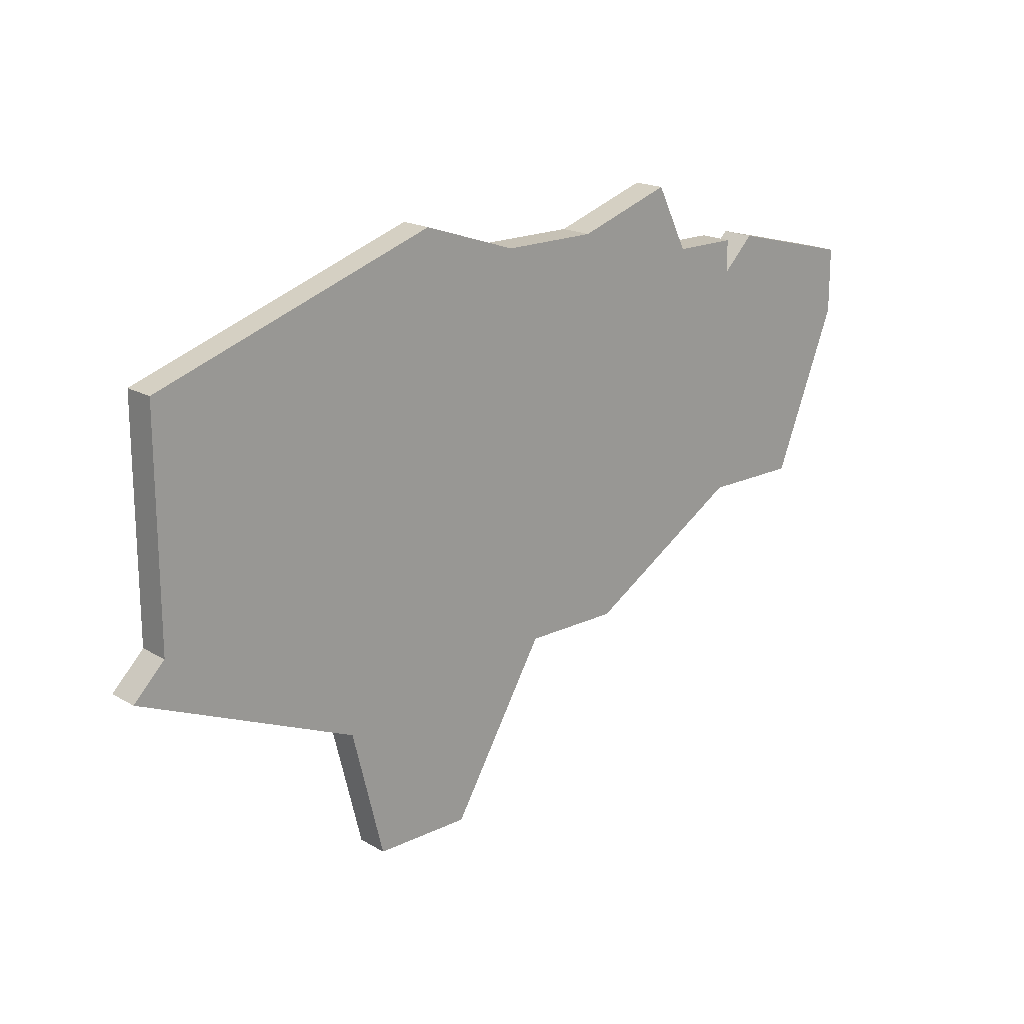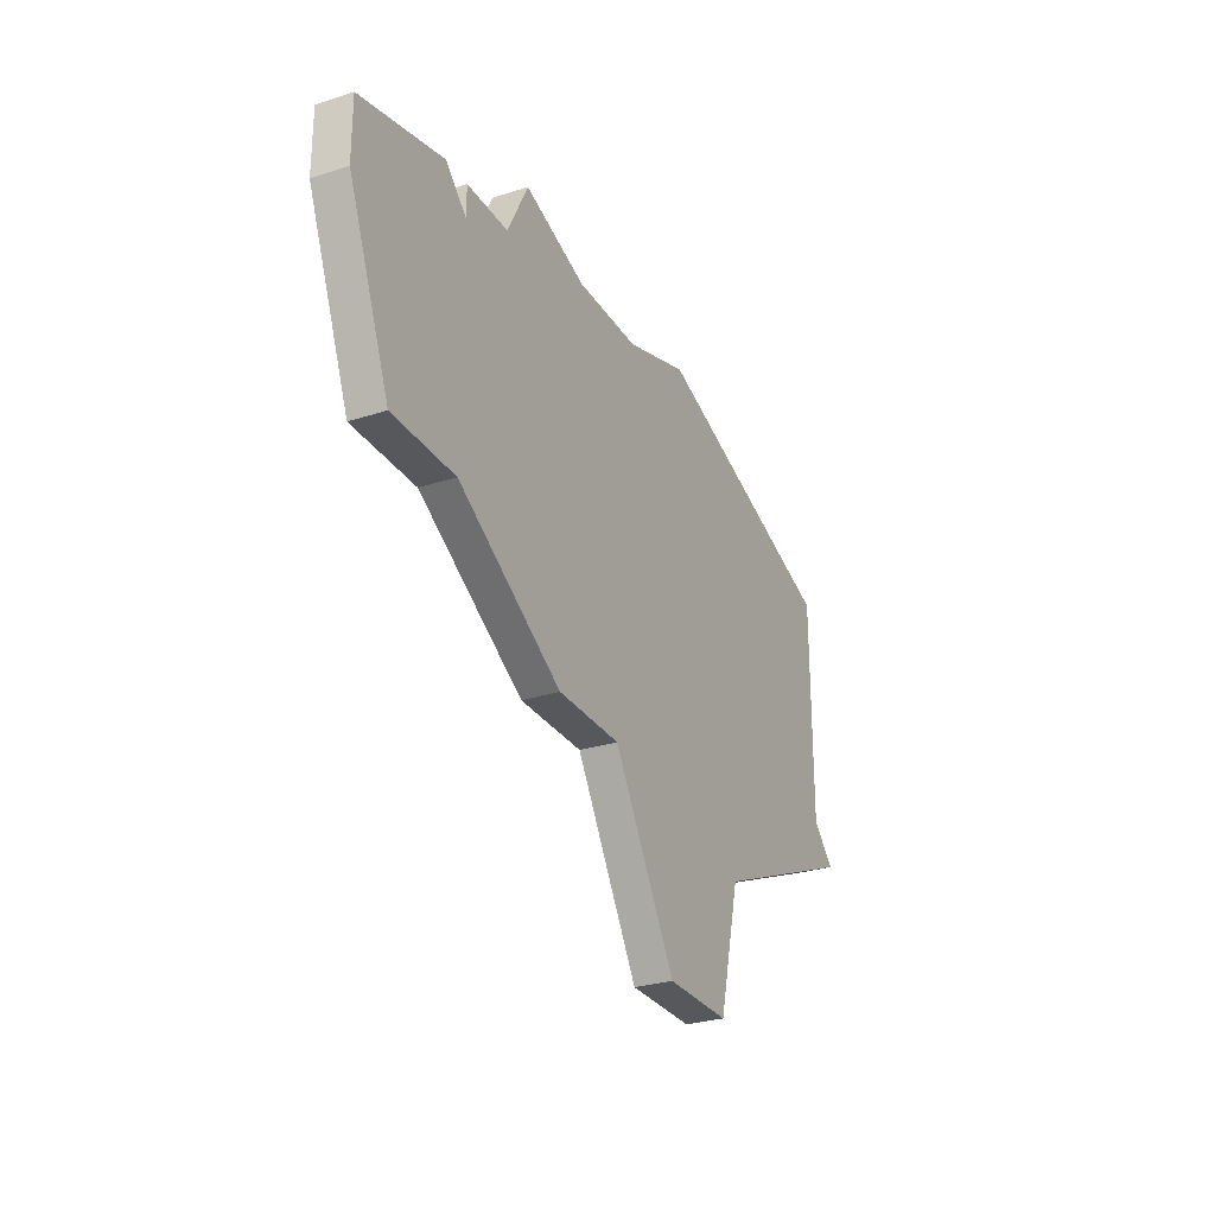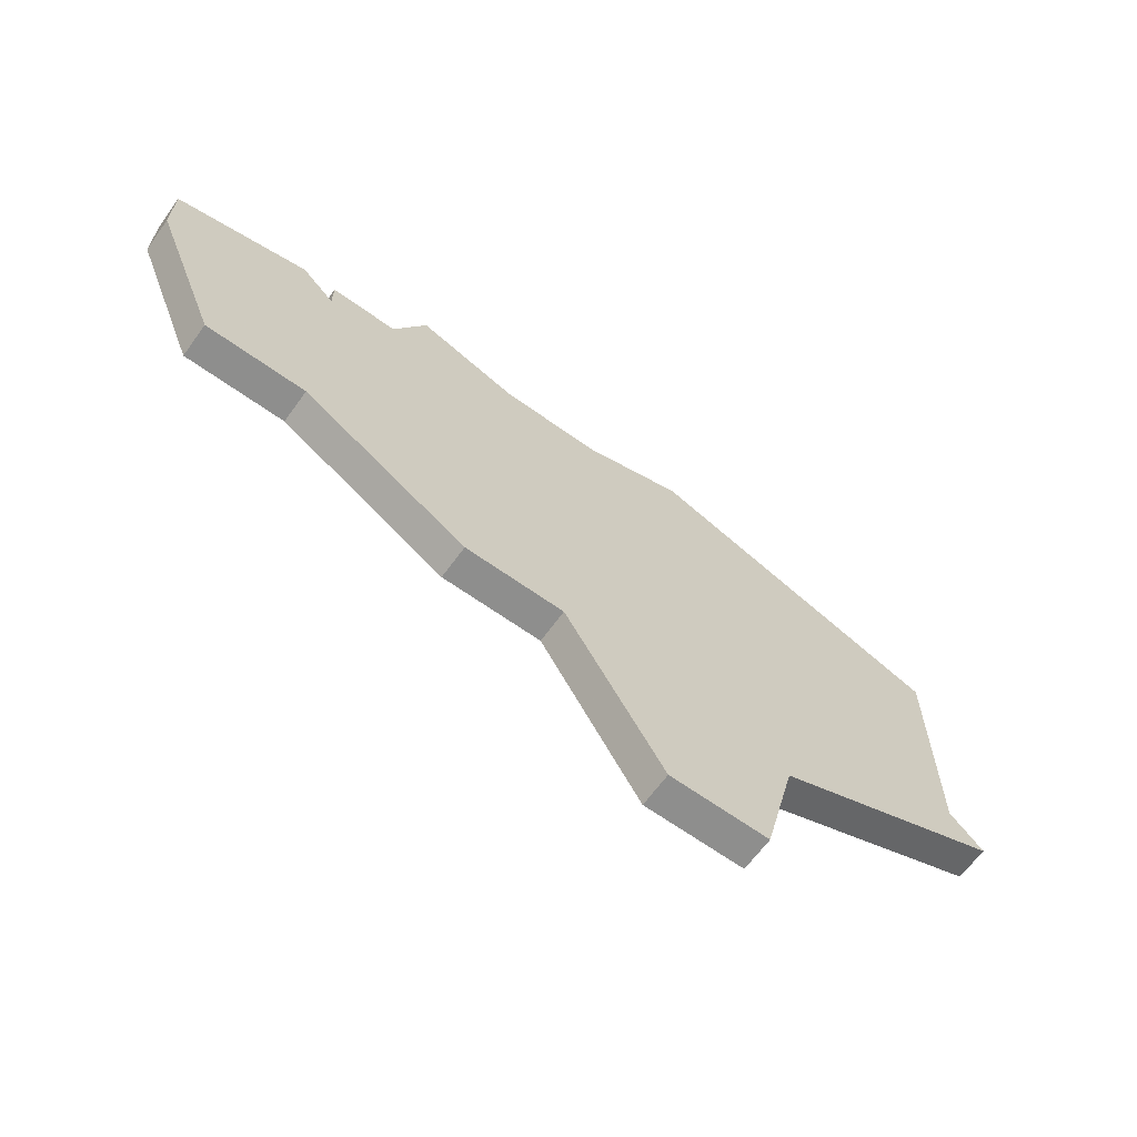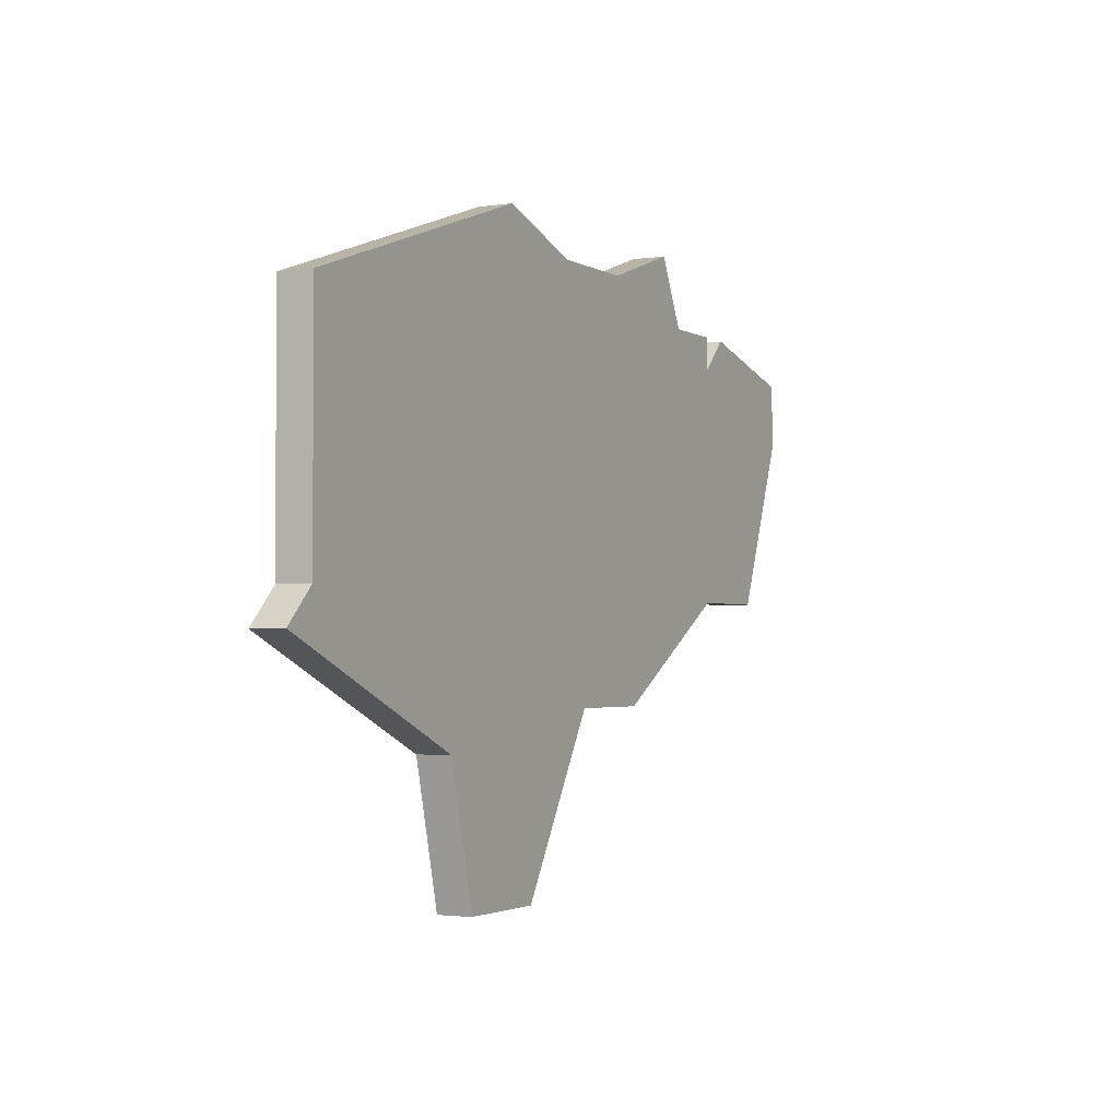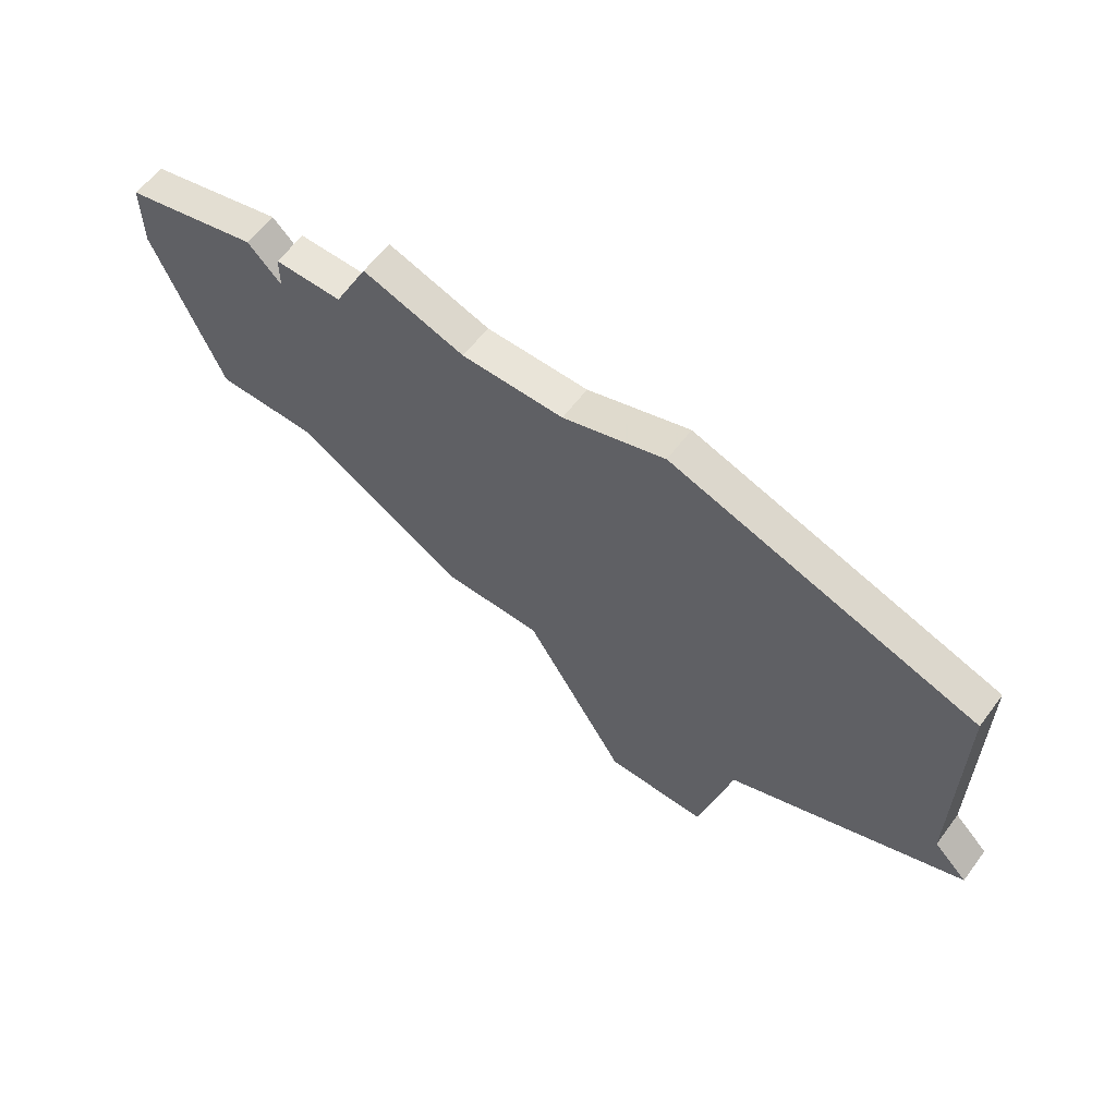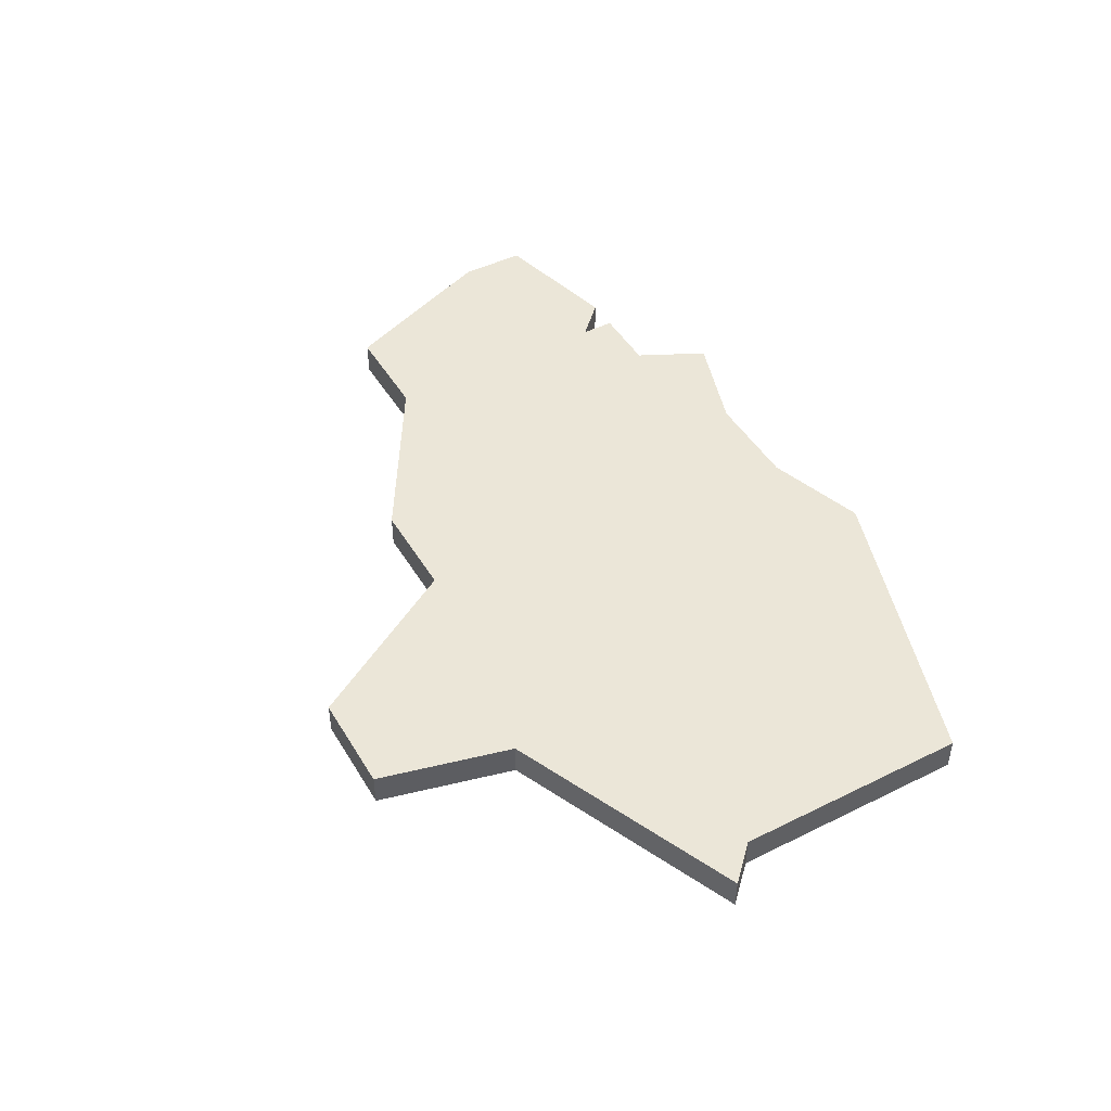
<metadata>
{"format":"obj","ext":"obj","renderer":"f3d","projection":"perspective","resolution":1024,"background":"white","views":[{"elev":18.8,"azim":137.7,"up":"+Y"},{"elev":-28.3,"azim":-64.0,"up":"+Y"},{"elev":-64.8,"azim":-35.9,"up":"+Y"},{"elev":-2.4,"azim":118.1,"up":"+Y"},{"elev":60.4,"azim":36.7,"up":"+Y"},{"elev":46.2,"azim":60.5,"up":"+Z"}]}
</metadata>
<code>
v 3617 -835 0
v 3617 -835 1
v 3608 -844 0
v 3608 -844 1
v 3608 -836 0
v 3608 -836 1
v 3608 -837 0
v 3608 -837 1
v 3616 -847 0
v 3616 -847 1
v 3607 -836 0
v 3607 -836 1
v 3623 -848 0
v 3623 -848 1
v 3614 -835 0
v 3614 -835 1
v 3622 -852 0
v 3622 -852 1
v 3630 -845 0
v 3630 -845 1
v 3605 -844 0
v 3605 -844 1
v 3613 -847 0
v 3613 -847 1
v 3629 -844 0
v 3629 -844 1
v 3629 -837 0
v 3629 -837 1
v 3620 -834 0
v 3620 -834 1
v 3603 -837 0
v 3603 -837 1
v 3603 -839 0
v 3603 -839 1
v 3611 -834 0
v 3611 -834 1
v 3619 -852 0
v 3619 -852 1
v 3610 -836 0
v 3610 -836 1
f 33 31 11
f 3 33 7
f 33 3 21
f 23 3 39
f 33 11 7
f 7 5 39
f 39 35 15
f 39 3 7
f 15 23 39
f 13 37 9
f 1 13 9
f 37 13 17
f 19 13 25
f 1 9 15
f 27 25 29
f 13 1 29
f 13 29 25
f 23 15 9
f 12 32 34
f 8 34 4
f 22 4 34
f 40 4 24
f 8 12 34
f 40 6 8
f 16 36 40
f 8 4 40
f 40 24 16
f 10 38 14
f 10 14 2
f 18 14 38
f 26 14 20
f 16 10 2
f 30 26 28
f 30 2 14
f 26 30 14
f 10 16 24
f 2 30 1
f 1 30 29
f 16 2 15
f 15 2 1
f 36 16 35
f 35 16 15
f 40 36 39
f 39 36 35
f 6 40 5
f 5 40 39
f 8 6 7
f 7 6 5
f 12 8 11
f 11 8 7
f 32 12 31
f 31 12 11
f 34 32 33
f 33 32 31
f 22 34 21
f 21 34 33
f 4 22 3
f 3 22 21
f 24 4 23
f 23 4 3
f 10 24 9
f 9 24 23
f 38 10 37
f 37 10 9
f 18 38 17
f 17 38 37
f 14 18 13
f 13 18 17
f 20 14 19
f 19 14 13
f 26 20 25
f 25 20 19
f 30 28 29
f 29 28 27
f 28 26 27
f 27 26 25

</code>
